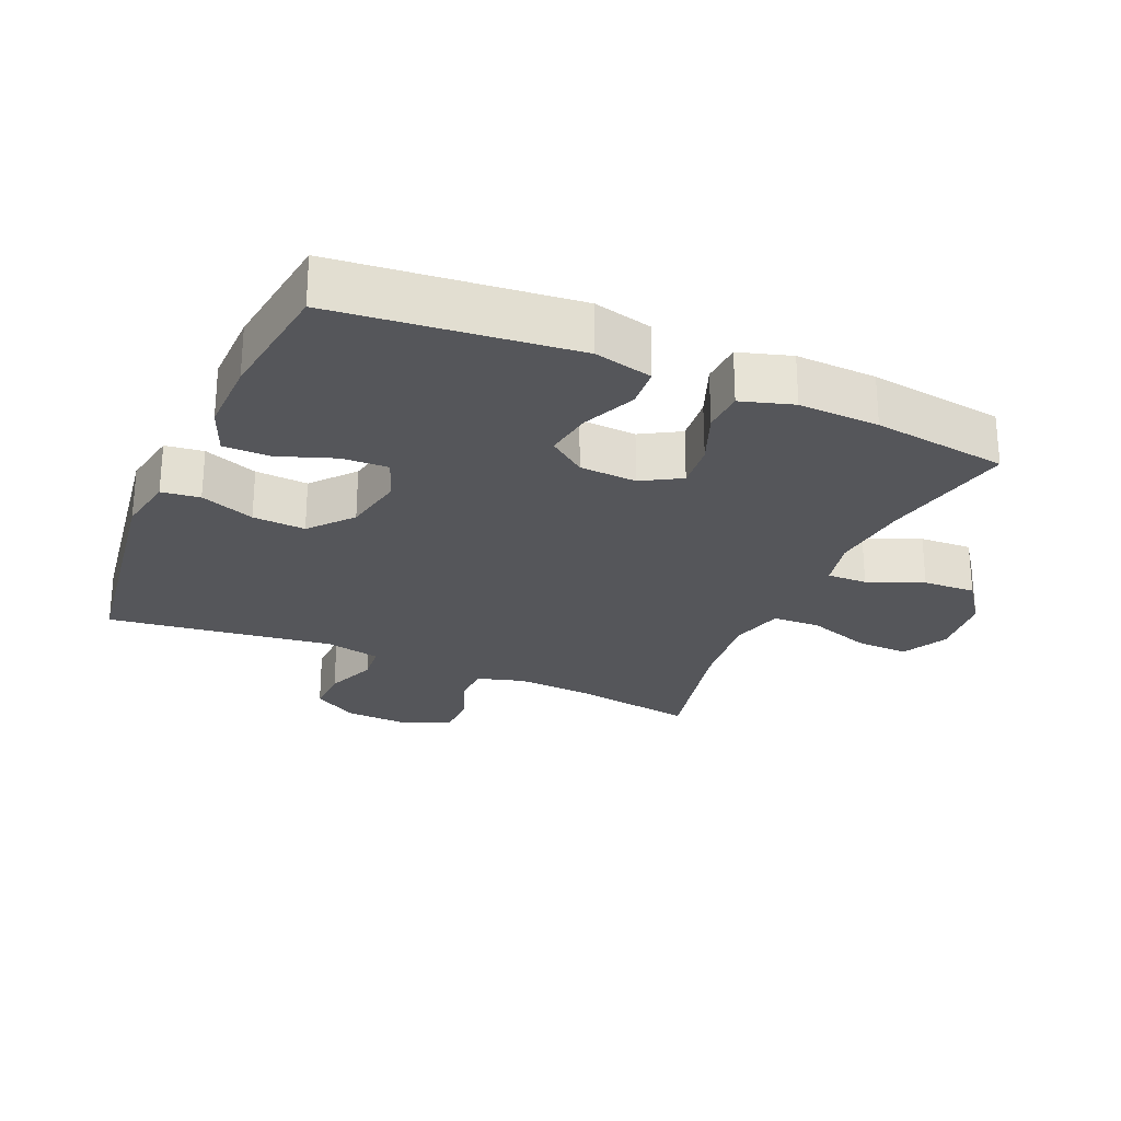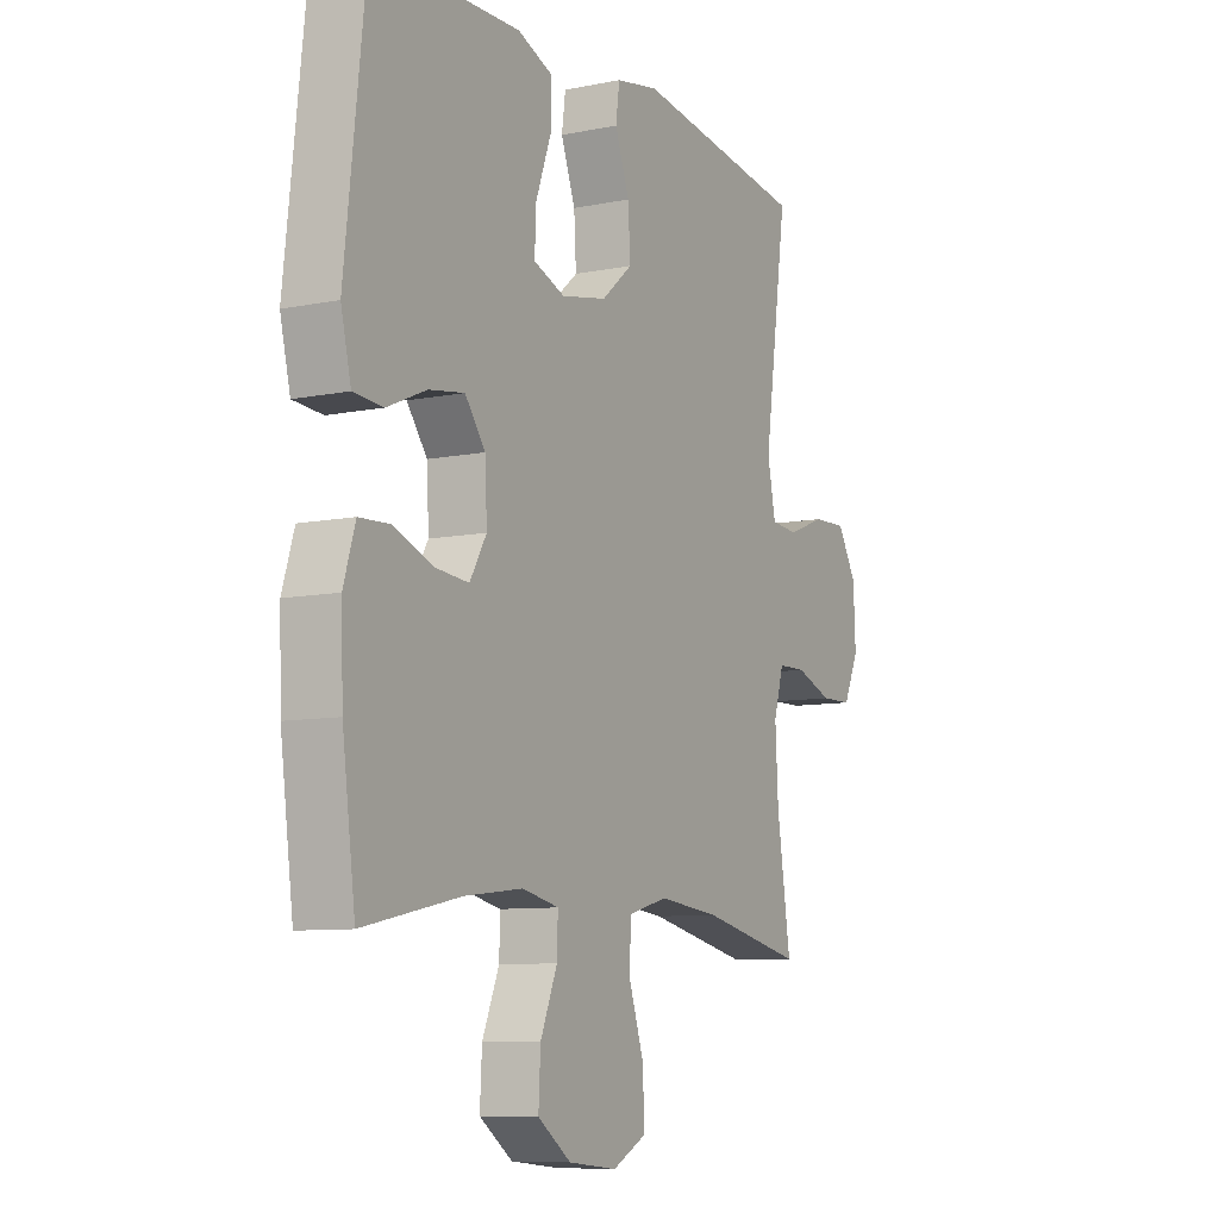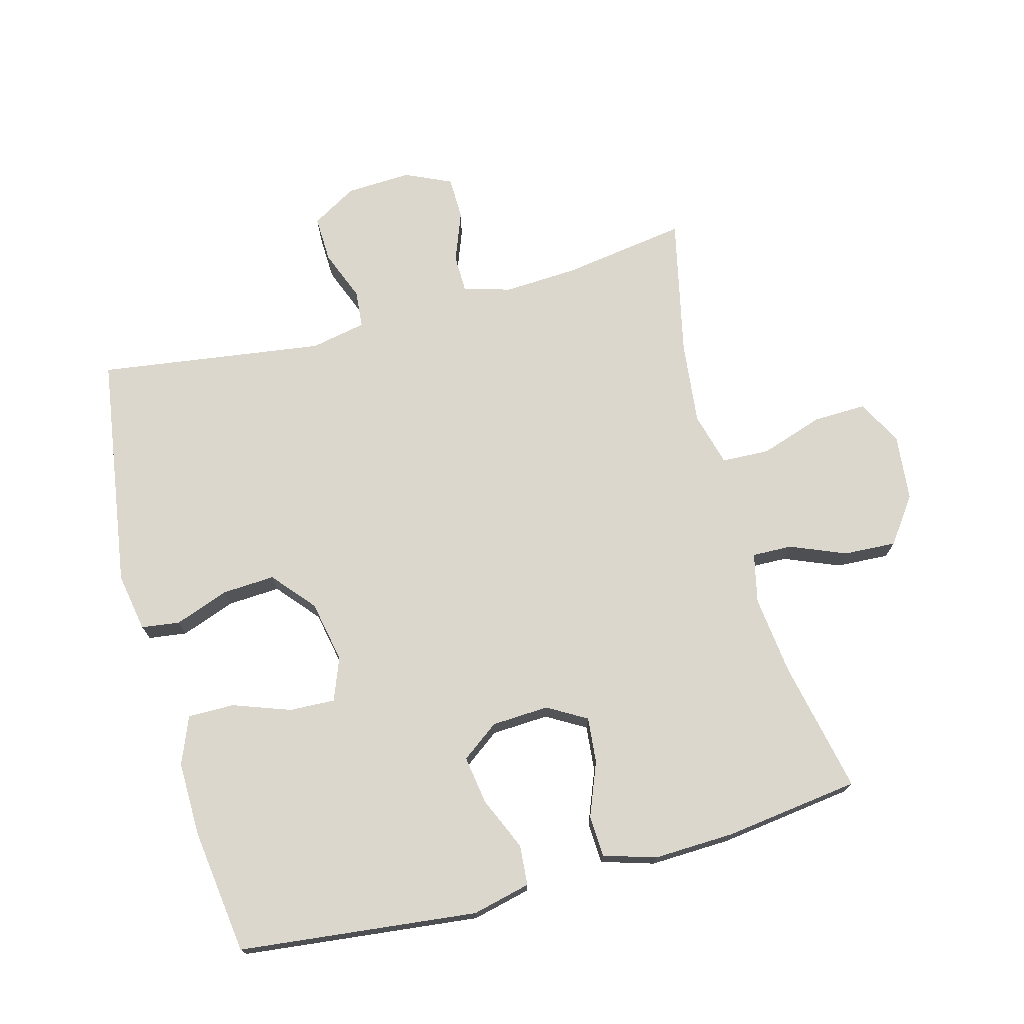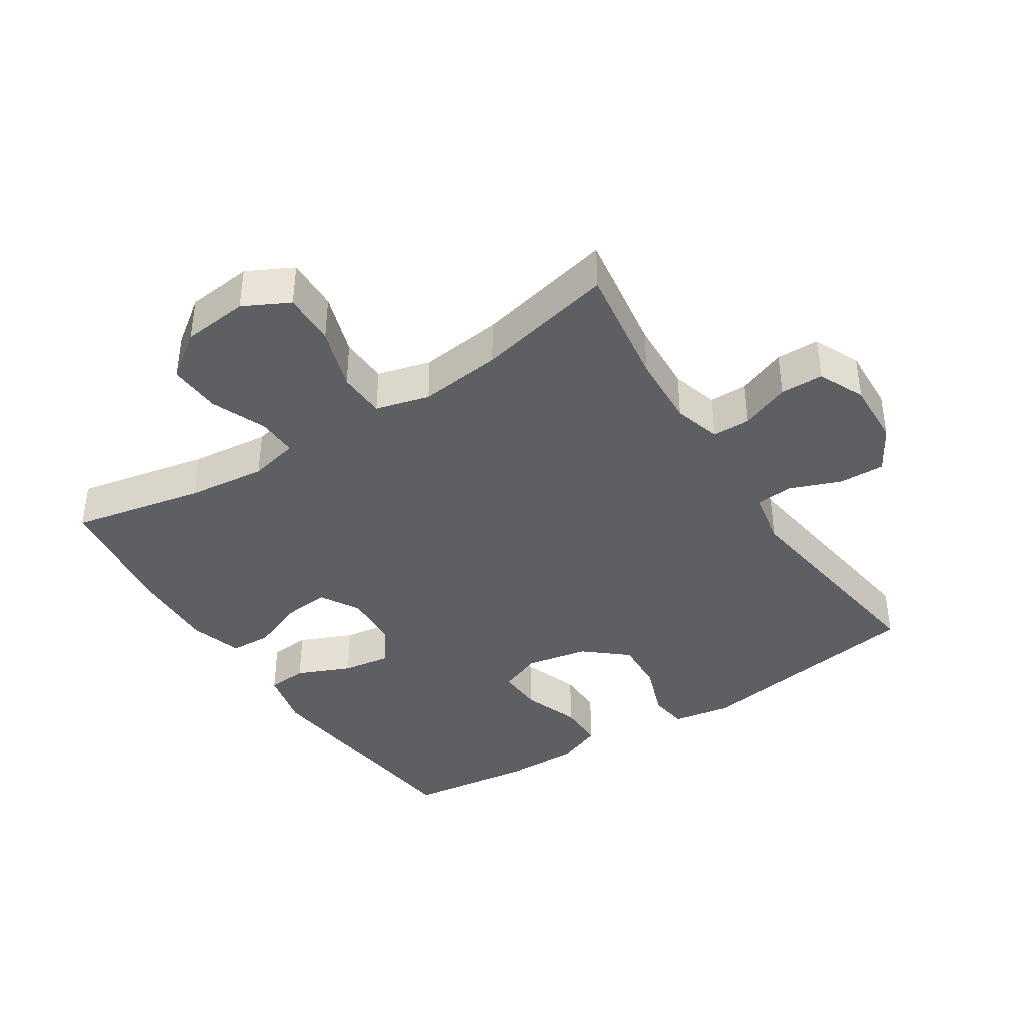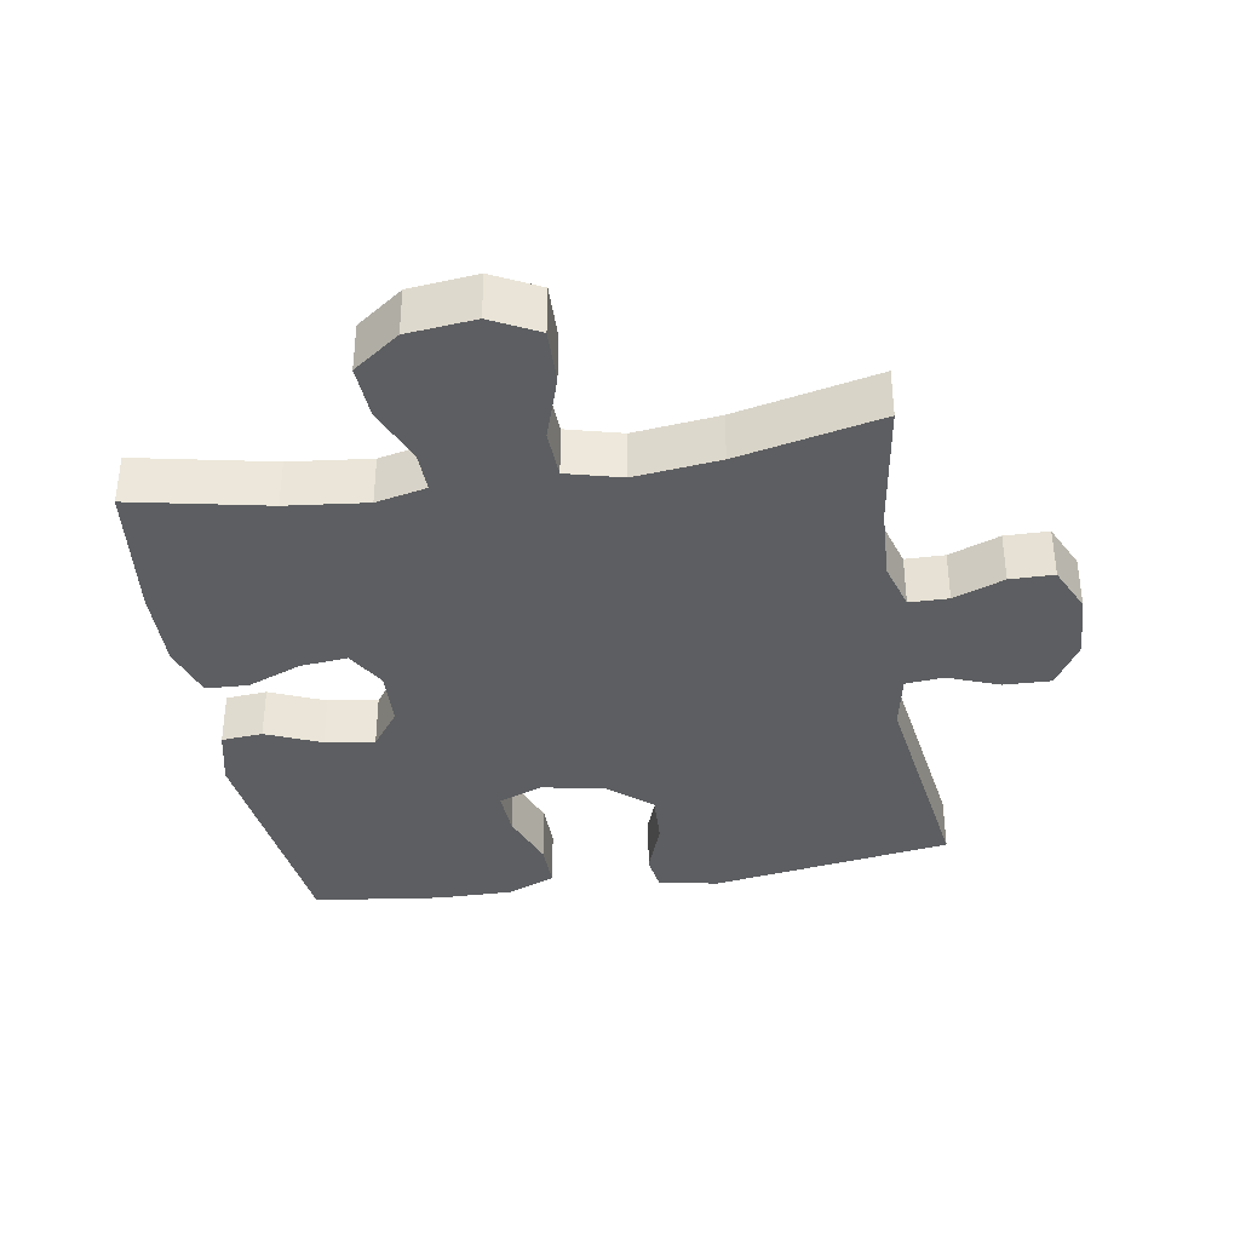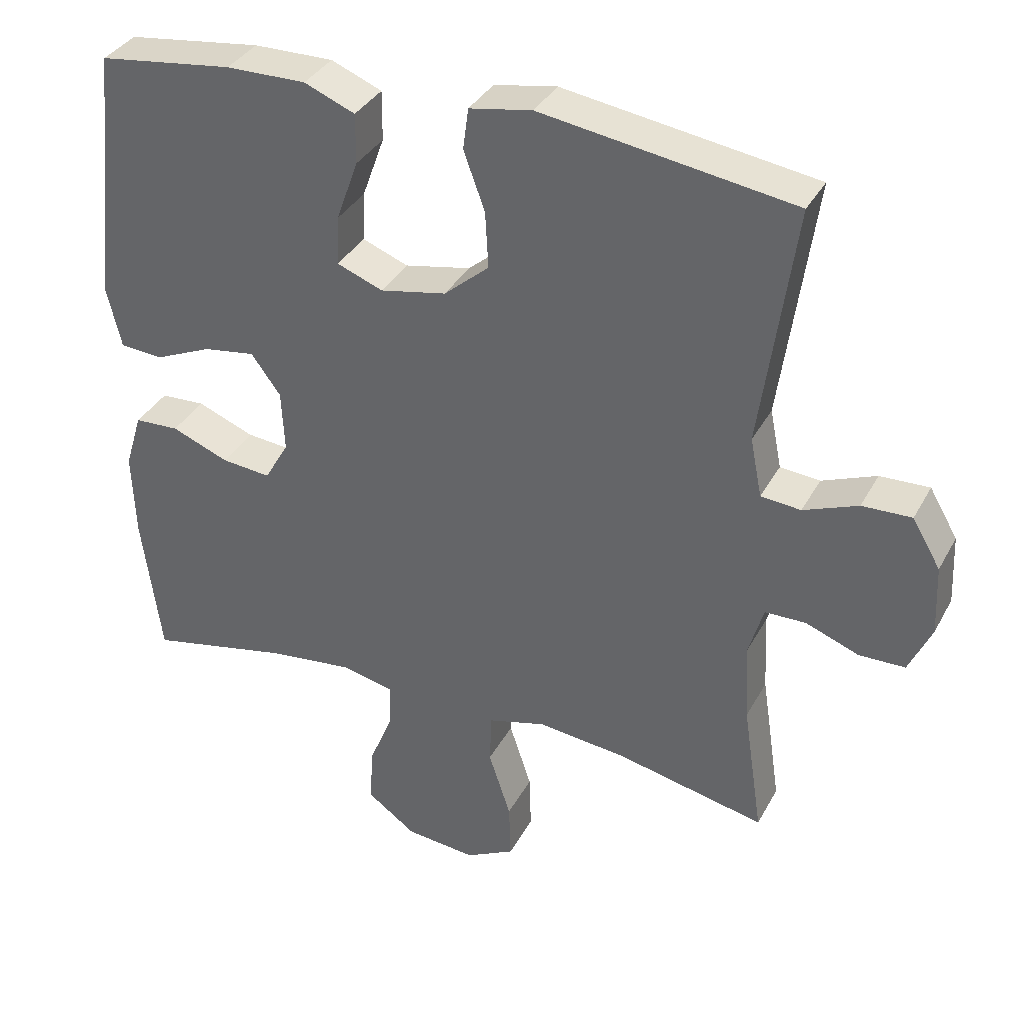
<metadata>
{"format":"obj","ext":"obj","renderer":"f3d","projection":"perspective","resolution":1024,"background":"white","views":[{"elev":-26.1,"azim":66.3,"up":"+Y"},{"elev":-8.7,"azim":118.9,"up":"+Z"},{"elev":73.1,"azim":74.9,"up":"+Y"},{"elev":-40.0,"azim":-147.0,"up":"+Y"},{"elev":-37.3,"azim":-170.5,"up":"+Y"},{"elev":35.4,"azim":-154.9,"up":"+Z"}]}
</metadata>
<code>
o path3528
v -0.2624 0.0375 -0.4274
v -0.1338 0.0375 -0.4131
v -0.05064 0.0375 -0.4353
v -0.04761 0.0375 -0.5092
v -0.07977 0.0375 -0.6068
v -0.08213 0.0375 -0.6894
v -0.01113 0.0375 -0.726
v 0.09113 0.0375 -0.7155
v 0.1612 0.0375 -0.6645
v 0.1569 0.0375 -0.5833
v 0.1215 0.0375 -0.4972
v 0.1197 0.0375 -0.4354
v 0.1965 0.0375 -0.4182
v 0.3183 0.0375 -0.4321
v 0.5238 0.0375 -0.4748
v 0.5512 0.0375 -0.2656
v 0.5554 0.0375 -0.1408
v 0.5306 0.0375 -0.05984
v 0.4662 0.0375 -0.05694
v 0.3836 0.0375 -0.08969
v 0.3125 0.0375 -0.09662
v 0.2773 0.0375 -0.03634
v 0.2817 0.0375 0.05219
v 0.3242 0.0375 0.11
v 0.3988 0.0375 0.09867
v 0.4814 0.0375 0.06287
v 0.5436 0.0375 0.06782
v 0.5648 0.0375 0.1582
v 0.5238 0.0375 0.5271
v 0.3296 0.0375 0.5525
v 0.2142 0.0375 0.554
v 0.141 0.0375 0.5241
v 0.1415 0.0375 0.4522
v 0.1735 0.0375 0.3636
v 0.1766 0.0375 0.2928
v 0.1104 0.0375 0.2672
v 0.01471 0.0375 0.286
v -0.05049 0.0375 0.3416
v -0.04596 0.0375 0.4231
v -0.01544 0.0375 0.5069
v -0.02336 0.0375 0.5662
v -0.1139 0.0375 0.5824
v -0.4779 0.0375 0.5271
v -0.4289 0.0375 0.1778
v -0.446 0.0375 0.09214
v -0.5037 0.0375 0.0869
v -0.5822 0.0375 0.1176
v -0.6535 0.0375 0.1199
v -0.6943 0.0375 0.05033
v -0.6989 0.0375 -0.05084
v -0.6662 0.0375 -0.1224
v -0.5999 0.0375 -0.1234
v -0.5232 0.0375 -0.09413
v -0.4641 0.0375 -0.09495
v -0.4429 0.0375 -0.1681
v -0.449 0.0375 -0.2825
v -0.4779 0.0375 -0.4748
v -0.2624 -0.0375 -0.4274
v -0.1338 -0.0375 -0.4131
v -0.05064 -0.0375 -0.4353
v -0.04761 -0.0375 -0.5092
v -0.07977 -0.0375 -0.6068
v -0.08213 -0.0375 -0.6894
v -0.01113 -0.0375 -0.726
v 0.09113 -0.0375 -0.7155
v 0.1612 -0.0375 -0.6645
v 0.1569 -0.0375 -0.5833
v 0.1215 -0.0375 -0.4972
v 0.1197 -0.0375 -0.4354
v 0.1965 -0.0375 -0.4182
v 0.3183 -0.0375 -0.4321
v 0.5238 -0.0375 -0.4748
v 0.5512 -0.0375 -0.2656
v 0.5554 -0.0375 -0.1408
v 0.5306 -0.0375 -0.05984
v 0.4662 -0.0375 -0.05694
v 0.3836 -0.0375 -0.08969
v 0.3125 -0.0375 -0.09662
v 0.2773 -0.0375 -0.03634
v 0.2817 -0.0375 0.05219
v 0.3242 -0.0375 0.11
v 0.3988 -0.0375 0.09867
v 0.4814 -0.0375 0.06287
v 0.5436 -0.0375 0.06782
v 0.5648 -0.0375 0.1582
v 0.5238 -0.0375 0.5271
v 0.3296 -0.0375 0.5525
v 0.2142 -0.0375 0.554
v 0.141 -0.0375 0.5241
v 0.1415 -0.0375 0.4522
v 0.1735 -0.0375 0.3636
v 0.1766 -0.0375 0.2928
v 0.1104 -0.0375 0.2672
v 0.01471 -0.0375 0.286
v -0.05049 -0.0375 0.3416
v -0.04596 -0.0375 0.4231
v -0.01544 -0.0375 0.5069
v -0.02336 -0.0375 0.5662
v -0.1139 -0.0375 0.5824
v -0.4779 -0.0375 0.5271
v -0.4289 -0.0375 0.1778
v -0.446 -0.0375 0.09214
v -0.5037 -0.0375 0.0869
v -0.5822 -0.0375 0.1176
v -0.6535 -0.0375 0.1199
v -0.6943 -0.0375 0.05033
v -0.6989 -0.0375 -0.05084
v -0.6662 -0.0375 -0.1224
v -0.5999 -0.0375 -0.1234
v -0.5232 -0.0375 -0.09413
v -0.4641 -0.0375 -0.09495
v -0.4429 -0.0375 -0.1681
v -0.449 -0.0375 -0.2825
v -0.4779 -0.0375 -0.4748
v 0.5436 0.0375 0.06782
v 0.5436 0.0375 0.06782
v 0.5648 0.0375 0.1582
v 0.5512 0.0375 -0.2656
v 0.5554 0.0375 -0.1408
v 0.5306 0.0375 -0.05984
v 0.5306 0.0375 -0.05984
v 0.4814 0.0375 0.06287
v 0.5238 0.0375 -0.4748
v 0.5238 0.0375 -0.4748
v 0.4662 0.0375 -0.05694
v 0.5238 0.0375 0.5271
v 0.5238 0.0375 0.5271
v 0.3988 0.0375 0.09867
v 0.3836 0.0375 -0.08969
v 0.3296 0.0375 0.5525
v 0.3183 0.0375 -0.4321
v 0.3242 0.0375 0.11
v 0.3242 0.0375 0.11
v 0.3125 0.0375 -0.09662
v 0.3125 0.0375 -0.09662
v 0.2142 0.0375 0.554
v 0.2817 0.0375 0.05219
v 0.1965 0.0375 -0.4182
v 0.2773 0.0375 -0.03634
v 0.1735 0.0375 0.3636
v 0.1766 0.0375 0.2928
v 0.1766 0.0375 0.2928
v 0.141 0.0375 0.5241
v 0.141 0.0375 0.5241
v 0.1197 0.0375 -0.4354
v 0.1197 0.0375 -0.4354
v 0.1104 0.0375 0.2672
v 0.1415 0.0375 0.4522
v 0.09113 0.0375 -0.7155
v 0.1612 0.0375 -0.6645
v 0.1569 0.0375 -0.5833
v 0.1215 0.0375 -0.4972
v 0.01471 0.0375 0.286
v -0.01113 0.0375 -0.726
v -0.05049 0.0375 0.3416
v -0.08213 0.0375 -0.6894
v -0.08213 0.0375 -0.6894
v -0.04596 0.0375 0.4231
v -0.01544 0.0375 0.5069
v -0.02336 0.0375 0.5662
v -0.02336 0.0375 0.5662
v -0.1139 0.0375 0.5824
v -0.07977 0.0375 -0.6068
v -0.04761 0.0375 -0.5092
v -0.05064 0.0375 -0.4353
v -0.05064 0.0375 -0.4353
v -0.1338 0.0375 -0.4131
v -0.2624 0.0375 -0.4274
v -0.4289 0.0375 0.1778
v -0.446 0.0375 0.09214
v -0.446 0.0375 0.09214
v -0.4429 0.0375 -0.1681
v -0.449 0.0375 -0.2825
v -0.4641 0.0375 -0.09495
v -0.4641 0.0375 -0.09495
v -0.5037 0.0375 0.0869
v -0.4779 0.0375 0.5271
v -0.4779 0.0375 0.5271
v -0.4779 0.0375 -0.4748
v -0.4779 0.0375 -0.4748
v -0.5232 0.0375 -0.09413
v -0.5822 0.0375 0.1176
v -0.5999 0.0375 -0.1234
v -0.6535 0.0375 0.1199
v -0.6535 0.0375 0.1199
v -0.6662 0.0375 -0.1224
v -0.6662 0.0375 -0.1224
v -0.6943 0.0375 0.05033
v -0.6989 0.0375 -0.05084
v 0.5436 -0.0375 0.06782
v 0.5436 -0.0375 0.06782
v 0.5648 -0.0375 0.1582
v 0.5512 -0.0375 -0.2656
v 0.5554 -0.0375 -0.1408
v 0.5306 -0.0375 -0.05984
v 0.5306 -0.0375 -0.05984
v 0.4814 -0.0375 0.06287
v 0.5238 -0.0375 -0.4748
v 0.5238 -0.0375 -0.4748
v 0.4662 -0.0375 -0.05694
v 0.5238 -0.0375 0.5271
v 0.5238 -0.0375 0.5271
v 0.3988 -0.0375 0.09867
v 0.3836 -0.0375 -0.08969
v 0.3296 -0.0375 0.5525
v 0.3183 -0.0375 -0.4321
v 0.3242 -0.0375 0.11
v 0.3242 -0.0375 0.11
v 0.3125 -0.0375 -0.09662
v 0.3125 -0.0375 -0.09662
v 0.2142 -0.0375 0.554
v 0.2817 -0.0375 0.05219
v 0.1965 -0.0375 -0.4182
v 0.2773 -0.0375 -0.03634
v 0.1735 -0.0375 0.3636
v 0.1766 -0.0375 0.2928
v 0.1766 -0.0375 0.2928
v 0.141 -0.0375 0.5241
v 0.141 -0.0375 0.5241
v 0.1197 -0.0375 -0.4354
v 0.1197 -0.0375 -0.4354
v 0.1104 -0.0375 0.2672
v 0.1415 -0.0375 0.4522
v 0.09113 -0.0375 -0.7155
v 0.1612 -0.0375 -0.6645
v 0.1569 -0.0375 -0.5833
v 0.1215 -0.0375 -0.4972
v 0.01471 -0.0375 0.286
v -0.01113 -0.0375 -0.726
v -0.05049 -0.0375 0.3416
v -0.08213 -0.0375 -0.6894
v -0.08213 -0.0375 -0.6894
v -0.04596 -0.0375 0.4231
v -0.01544 -0.0375 0.5069
v -0.02336 -0.0375 0.5662
v -0.02336 -0.0375 0.5662
v -0.1139 -0.0375 0.5824
v -0.07977 -0.0375 -0.6068
v -0.04761 -0.0375 -0.5092
v -0.05064 -0.0375 -0.4353
v -0.05064 -0.0375 -0.4353
v -0.1338 -0.0375 -0.4131
v -0.2624 -0.0375 -0.4274
v -0.4289 -0.0375 0.1778
v -0.446 -0.0375 0.09214
v -0.446 -0.0375 0.09214
v -0.4429 -0.0375 -0.1681
v -0.449 -0.0375 -0.2825
v -0.4641 -0.0375 -0.09495
v -0.4641 -0.0375 -0.09495
v -0.5037 -0.0375 0.0869
v -0.4779 -0.0375 0.5271
v -0.4779 -0.0375 0.5271
v -0.4779 -0.0375 -0.4748
v -0.4779 -0.0375 -0.4748
v -0.5232 -0.0375 -0.09413
v -0.5822 -0.0375 0.1176
v -0.5999 -0.0375 -0.1234
v -0.6535 -0.0375 0.1199
v -0.6535 -0.0375 0.1199
v -0.6662 -0.0375 -0.1224
v -0.6662 -0.0375 -0.1224
v -0.6943 -0.0375 0.05033
v -0.6989 -0.0375 -0.05084
f 228 247 242
f 226 238 224
f 251 249 245
f 243 247 248
f 234 237 233
f 238 229 224
f 216 212 207
f 230 244 228
f 249 251 256
f 216 205 215
f 243 248 254
f 194 204 193
f 204 209 206
f 193 204 206
f 216 207 203
f 259 263 257
f 249 247 228
f 214 242 240
f 205 216 201
f 222 212 216
f 263 256 257
f 226 224 225
f 228 244 245
f 237 252 233
f 223 211 218
f 228 214 222
f 228 242 214
f 235 237 234
f 222 214 212
f 215 211 223
f 209 220 213
f 209 213 206
f 227 240 239
f 238 226 239
f 264 256 263
f 214 220 209
f 193 206 198
f 229 238 231
f 200 194 195
f 214 240 220
f 258 264 261
f 233 252 230
f 216 203 201
f 192 197 190
f 244 230 252
f 227 239 226
f 211 215 205
f 257 256 251
f 245 249 228
f 203 197 192
f 201 203 192
f 220 240 227
f 256 264 258
f 243 242 247
f 204 194 200
f 116 28 85 191
f 16 17 74 73
f 17 121 196 74
f 26 27 84 83
f 124 16 73 199
f 18 19 76 75
f 28 127 202 85
f 25 26 83 82
f 19 20 77 76
f 29 30 87 86
f 14 15 72 71
f 133 25 82 208
f 20 135 210 77
f 30 31 88 87
f 23 24 81 80
f 13 14 71 70
f 21 22 79 78
f 22 23 80 79
f 34 142 217 91
f 31 144 219 88
f 146 13 70 221
f 35 36 93 92
f 33 34 91 90
f 32 33 90 89
f 8 9 66 65
f 9 10 67 66
f 10 11 68 67
f 11 12 69 68
f 36 37 94 93
f 7 8 65 64
f 37 38 95 94
f 157 7 64 232
f 39 40 97 96
f 40 161 236 97
f 41 42 99 98
f 38 39 96 95
f 5 6 63 62
f 4 5 62 61
f 166 4 61 241
f 2 3 60 59
f 1 2 59 58
f 44 171 246 101
f 55 56 113 112
f 175 55 112 250
f 45 46 103 102
f 178 44 101 253
f 42 43 100 99
f 180 1 58 255
f 53 54 111 110
f 56 57 114 113
f 46 47 104 103
f 52 53 110 109
f 47 185 260 104
f 187 52 109 262
f 48 49 106 105
f 50 51 108 107
f 49 50 107 106
f 153 167 172
f 151 149 163
f 176 170 174
f 168 173 172
f 159 158 162
f 163 149 154
f 141 132 137
f 155 153 169
f 174 181 176
f 141 140 130
f 168 179 173
f 119 118 129
f 129 131 134
f 118 131 129
f 141 128 132
f 184 182 188
f 174 153 172
f 139 165 167
f 130 126 141
f 147 141 137
f 188 182 181
f 151 150 149
f 153 170 169
f 162 158 177
f 148 143 136
f 153 147 139
f 153 139 167
f 160 159 162
f 147 137 139
f 140 148 136
f 134 138 145
f 134 131 138
f 152 164 165
f 163 164 151
f 189 188 181
f 139 134 145
f 118 123 131
f 154 156 163
f 125 120 119
f 139 145 165
f 183 186 189
f 158 155 177
f 141 126 128
f 117 115 122
f 169 177 155
f 152 151 164
f 136 130 140
f 182 176 181
f 170 153 174
f 128 117 122
f 126 117 128
f 145 152 165
f 181 183 189
f 168 172 167
f 129 125 119

</code>
